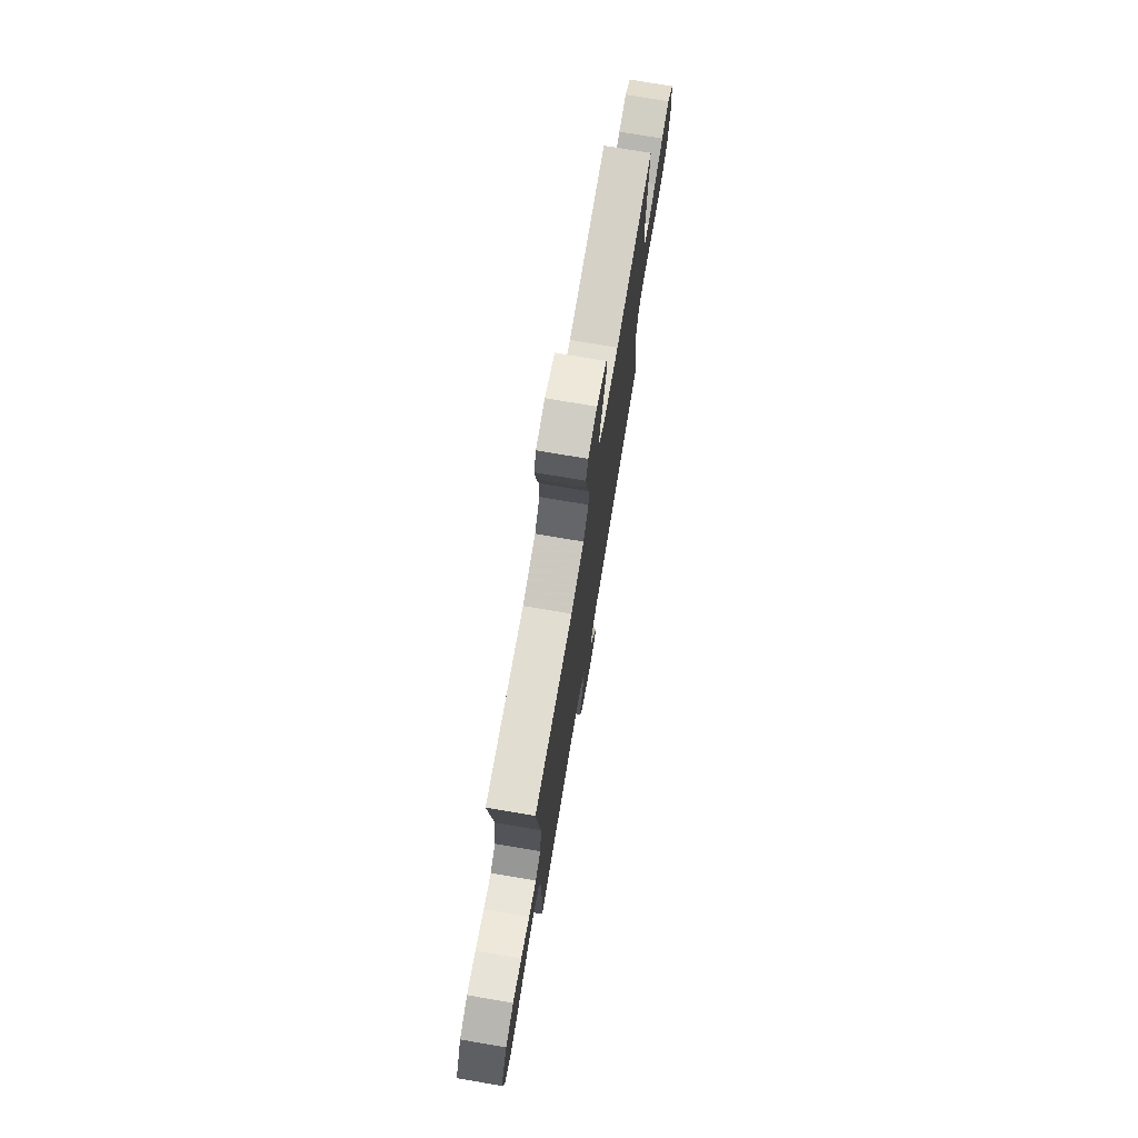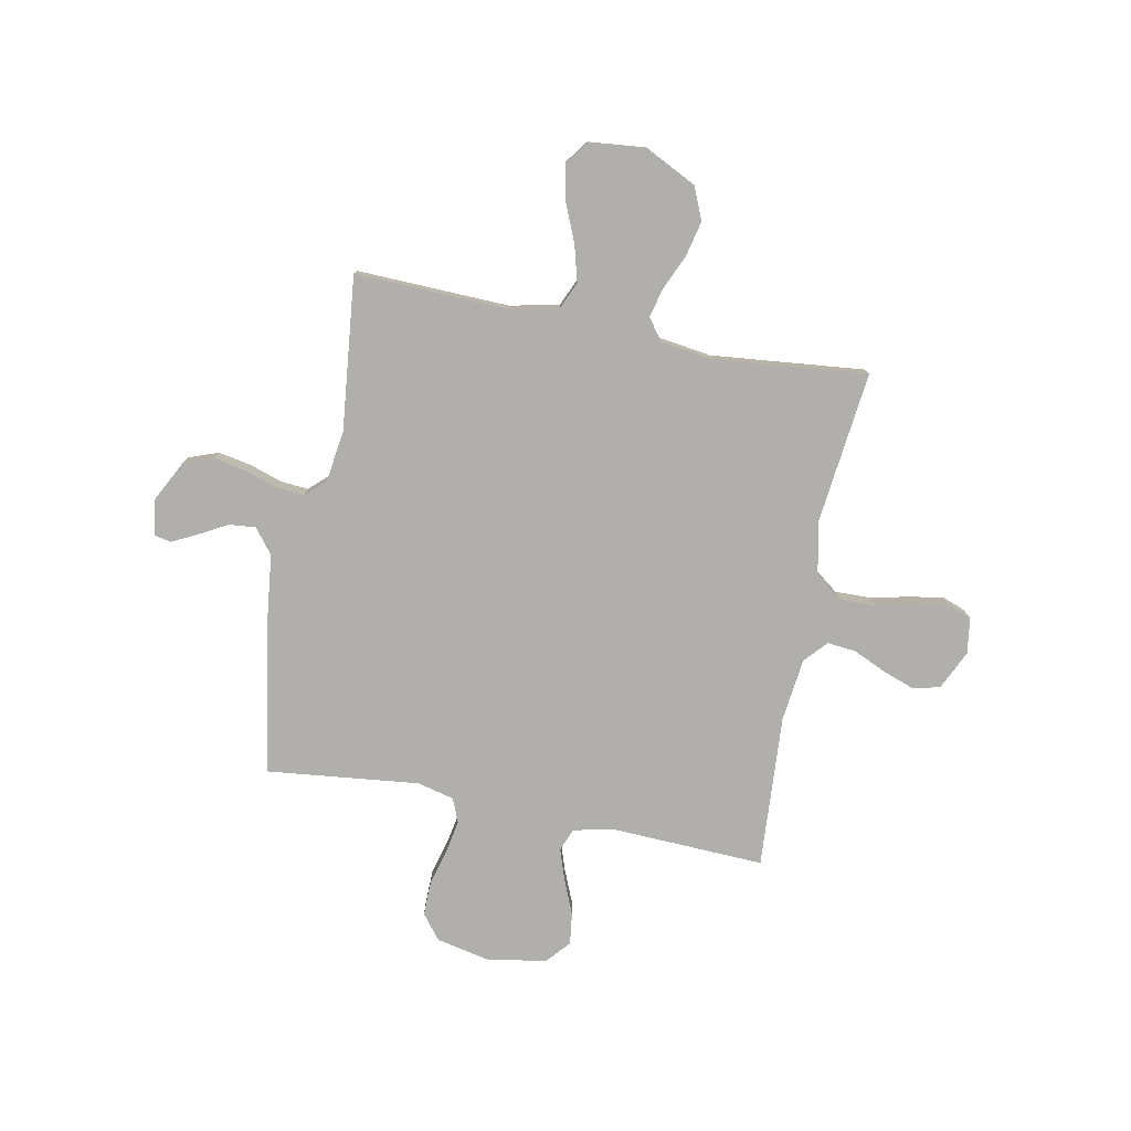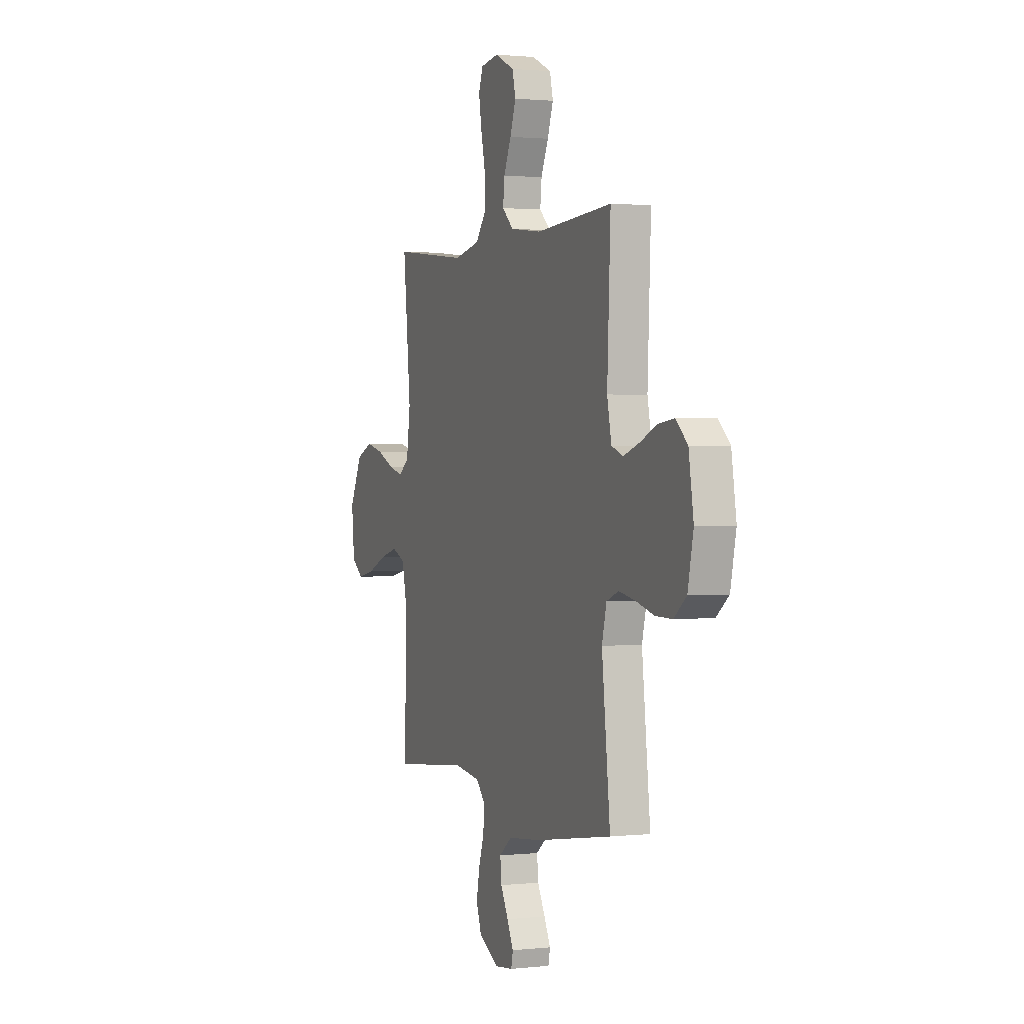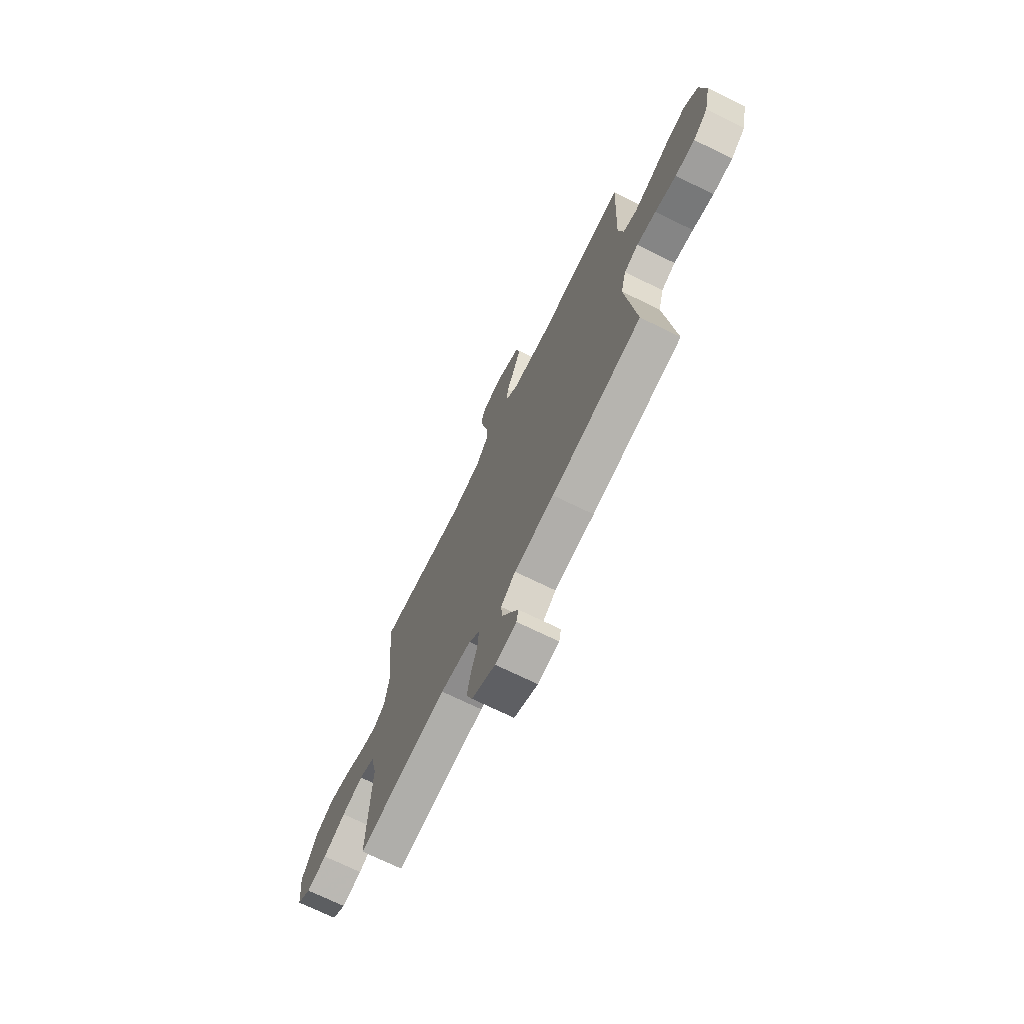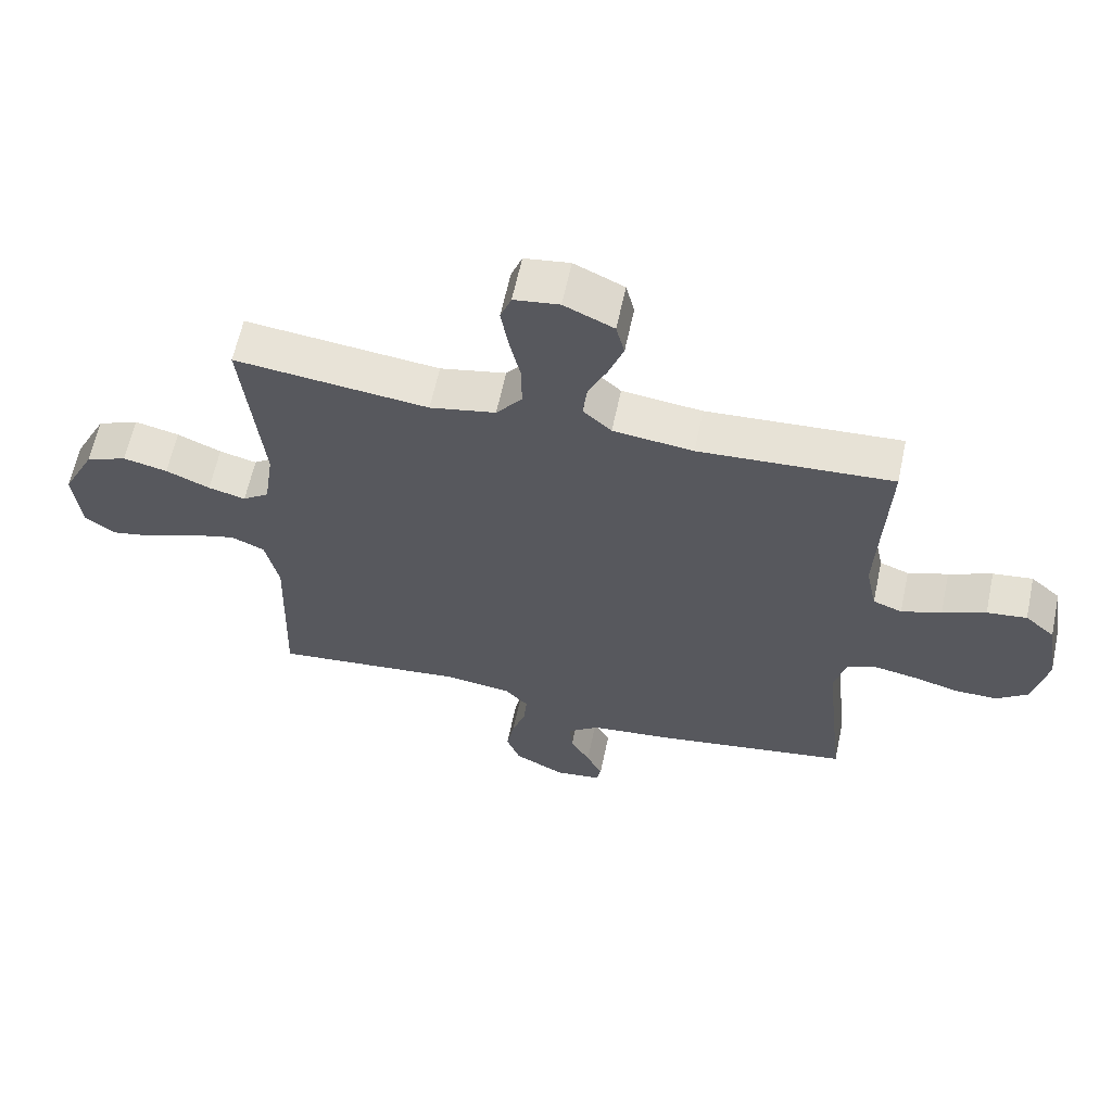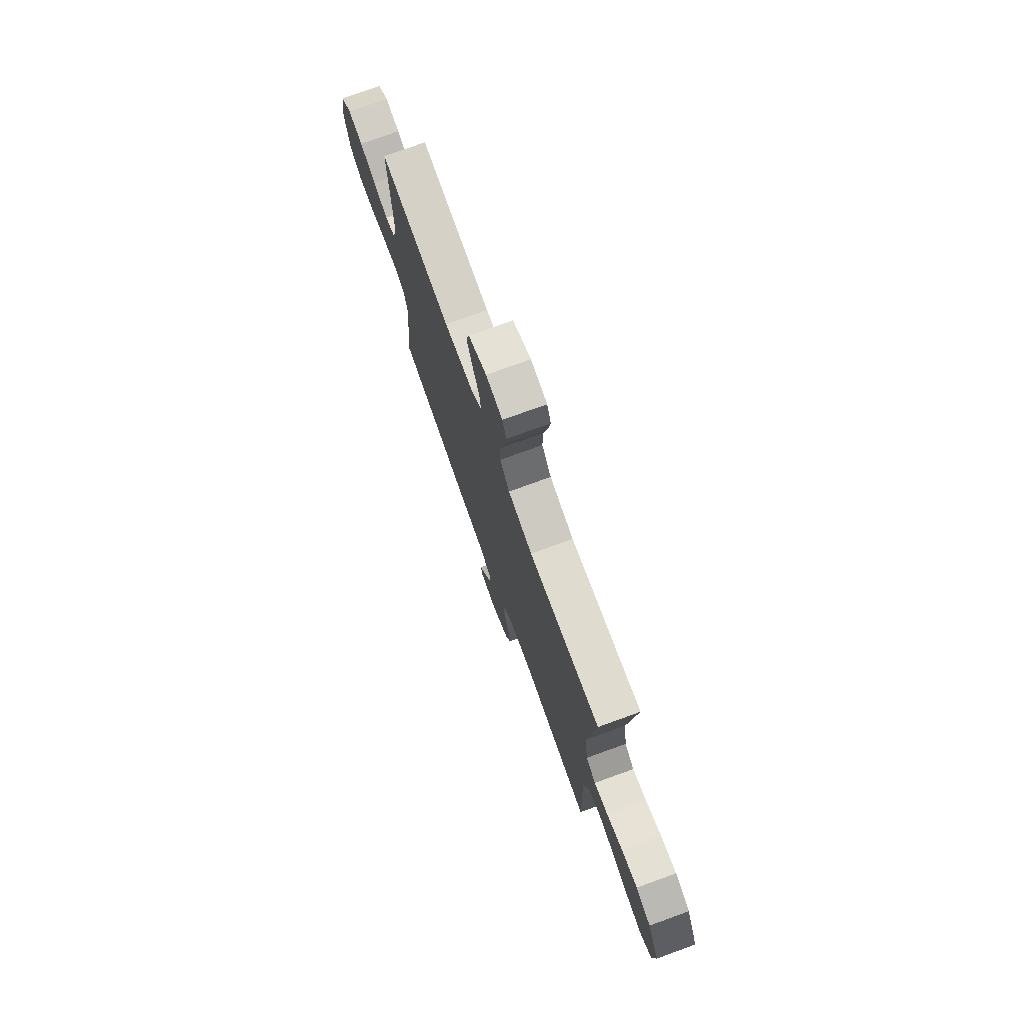
<metadata>
{"format":"obj","ext":"obj","renderer":"f3d","projection":"perspective","resolution":1024,"background":"white","views":[{"elev":75.2,"azim":-80.4,"up":"+Z"},{"elev":-78.2,"azim":-101.0,"up":"+Y"},{"elev":1.3,"azim":68.6,"up":"+Z"},{"elev":-71.8,"azim":63.9,"up":"+Z"},{"elev":62.1,"azim":12.0,"up":"+Z"},{"elev":75.7,"azim":-109.9,"up":"+Z"}]}
</metadata>
<code>
v -0.5 0.07 -0.5
v -0.49 0.07 -0.2
v -0.511 0.07 -0.104
v -0.563 0.07 -0.081
v -0.634 0.07 -0.1
v -0.71 0.07 -0.132
v -0.778 0.07 -0.146
v -0.824 0.07 -0.112
v -0.835 0.07 0
v -0.785 0.07 0.1
v -0.721 0.07 0.127
v -0.652 0.07 0.111
v -0.584 0.07 0.081
v -0.526 0.07 0.066
v -0.485 0.07 0.096
v -0.47 0.07 0.2
v -0.5 0.07 0.5
v -0.2 0.07 0.466
v -0.098 0.07 0.487
v -0.058 0.07 0.539
v -0.059 0.07 0.61
v -0.076 0.07 0.686
v -0.087 0.07 0.753
v -0.07 0.07 0.798
v 0 0.07 0.808
v 0.077 0.07 0.772
v 0.09 0.07 0.719
v 0.067 0.07 0.656
v 0.038 0.07 0.592
v 0.032 0.07 0.536
v 0.076 0.07 0.496
v 0.2 0.07 0.481
v 0.5 0.07 0.5
v 0.487 0.07 0.2
v 0.504 0.07 0.119
v 0.549 0.07 0.102
v 0.611 0.07 0.123
v 0.678 0.07 0.151
v 0.74 0.07 0.159
v 0.786 0.07 0.118
v 0.805 0.07 0
v 0.783 0.07 -0.103
v 0.734 0.07 -0.141
v 0.668 0.07 -0.14
v 0.597 0.07 -0.121
v 0.532 0.07 -0.109
v 0.485 0.07 -0.128
v 0.467 0.07 -0.2
v 0.5 0.07 -0.5
v 0.2 0.07 -0.549
v 0.067 0.07 -0.564
v 0.018 0.07 -0.602
v 0.023 0.07 -0.654
v 0.053 0.07 -0.709
v 0.078 0.07 -0.759
v 0.071 0.07 -0.793
v 0 0.07 -0.802
v -0.079 0.07 -0.761
v -0.1 0.07 -0.704
v -0.088 0.07 -0.64
v -0.067 0.07 -0.577
v -0.062 0.07 -0.521
v -0.098 0.07 -0.482
v -0.2 0.07 -0.468
v -0.5 0 -0.5
v -0.49 0 -0.2
v -0.511 0 -0.104
v -0.563 0 -0.081
v -0.634 0 -0.1
v -0.71 0 -0.132
v -0.778 0 -0.146
v -0.824 0 -0.112
v -0.835 0 0
v -0.785 0 0.1
v -0.721 0 0.127
v -0.652 0 0.111
v -0.584 0 0.081
v -0.526 0 0.066
v -0.485 0 0.096
v -0.47 0 0.2
v -0.5 0 0.5
v -0.2 0 0.466
v -0.098 0 0.487
v -0.058 0 0.539
v -0.059 0 0.61
v -0.076 0 0.686
v -0.087 0 0.753
v -0.07 0 0.798
v 0 0 0.808
v 0.077 0 0.772
v 0.09 0 0.719
v 0.067 0 0.656
v 0.038 0 0.592
v 0.032 0 0.536
v 0.076 0 0.496
v 0.2 0 0.481
v 0.5 0 0.5
v 0.487 0 0.2
v 0.504 0 0.119
v 0.549 0 0.102
v 0.611 0 0.123
v 0.678 0 0.151
v 0.74 0 0.159
v 0.786 0 0.118
v 0.805 0 0
v 0.783 0 -0.103
v 0.734 0 -0.141
v 0.668 0 -0.14
v 0.597 0 -0.121
v 0.532 0 -0.109
v 0.485 0 -0.128
v 0.467 0 -0.2
v 0.5 0 -0.5
v 0.2 0 -0.549
v 0.067 0 -0.564
v 0.018 0 -0.602
v 0.023 0 -0.654
v 0.053 0 -0.709
v 0.078 0 -0.759
v 0.071 0 -0.793
v 0 0 -0.802
v -0.079 0 -0.761
v -0.1 0 -0.704
v -0.088 0 -0.64
v -0.067 0 -0.577
v -0.062 0 -0.521
v -0.098 0 -0.482
v -0.2 0 -0.468
f 59 60 61
f 58 59 61
f 57 58 61
f 56 57 61
f 55 56 61
f 54 55 61
f 53 54 61
f 52 53 61 62
f 51 52 62 63
f 50 51 63
f 49 50 63
f 48 49 63
f 43 44 45
f 42 43 45
f 41 42 45
f 40 41 45
f 39 40 45
f 38 39 45
f 37 38 45
f 36 37 45 46
f 35 36 46 47
f 32 33 34
f 48 63 64
f 47 48 64
f 35 47 64
f 34 35 64
f 32 34 64
f 31 32 64
f 27 28 29
f 26 27 29
f 25 26 29
f 24 25 29
f 23 24 29
f 22 23 29
f 21 22 29
f 16 17 18
f 15 16 18 19
f 11 12 13
f 10 11 13
f 9 10 13
f 8 9 13
f 7 8 13
f 6 7 13
f 5 6 13
f 4 5 13 14
f 3 4 14 15
f 64 1 2
f 31 64 2
f 30 31 2
f 20 21 29 30
f 30 2 3
f 20 30 3
f 19 20 3
f 3 15 19
f 125 124 123
f 125 123 122
f 125 122 121
f 125 121 120
f 125 120 119
f 125 119 118
f 125 118 117
f 126 125 117 116
f 127 126 116 115
f 127 115 114
f 127 114 113
f 127 113 112
f 109 108 107
f 109 107 106
f 109 106 105
f 109 105 104
f 109 104 103
f 109 103 102
f 109 102 101
f 110 109 101 100
f 111 110 100 99
f 98 97 96
f 128 127 112
f 128 112 111
f 128 111 99
f 128 99 98
f 128 98 96
f 128 96 95
f 93 92 91
f 93 91 90
f 93 90 89
f 93 89 88
f 93 88 87
f 93 87 86
f 93 86 85
f 82 81 80
f 83 82 80 79
f 77 76 75
f 77 75 74
f 77 74 73
f 77 73 72
f 77 72 71
f 77 71 70
f 77 70 69
f 78 77 69 68
f 79 78 68 67
f 66 65 128
f 66 128 95
f 66 95 94
f 94 93 85 84
f 67 66 94
f 67 94 84
f 67 84 83
f 83 79 67
f 1 65 66 2
f 2 66 67 3
f 3 67 68 4
f 4 68 69 5
f 5 69 70 6
f 6 70 71 7
f 7 71 72 8
f 8 72 73 9
f 9 73 74 10
f 10 74 75 11
f 11 75 76 12
f 12 76 77 13
f 13 77 78 14
f 14 78 79 15
f 15 79 80 16
f 16 80 81 17
f 17 81 82 18
f 18 82 83 19
f 19 83 84 20
f 20 84 85 21
f 21 85 86 22
f 22 86 87 23
f 23 87 88 24
f 24 88 89 25
f 25 89 90 26
f 26 90 91 27
f 27 91 92 28
f 28 92 93 29
f 29 93 94 30
f 30 94 95 31
f 31 95 96 32
f 32 96 97 33
f 33 97 98 34
f 34 98 99 35
f 35 99 100 36
f 36 100 101 37
f 37 101 102 38
f 38 102 103 39
f 39 103 104 40
f 40 104 105 41
f 41 105 106 42
f 42 106 107 43
f 43 107 108 44
f 44 108 109 45
f 45 109 110 46
f 46 110 111 47
f 47 111 112 48
f 48 112 113 49
f 49 113 114 50
f 50 114 115 51
f 51 115 116 52
f 52 116 117 53
f 53 117 118 54
f 54 118 119 55
f 55 119 120 56
f 56 120 121 57
f 57 121 122 58
f 58 122 123 59
f 59 123 124 60
f 60 124 125 61
f 61 125 126 62
f 62 126 127 63
f 63 127 128 64
f 64 128 65 1

</code>
